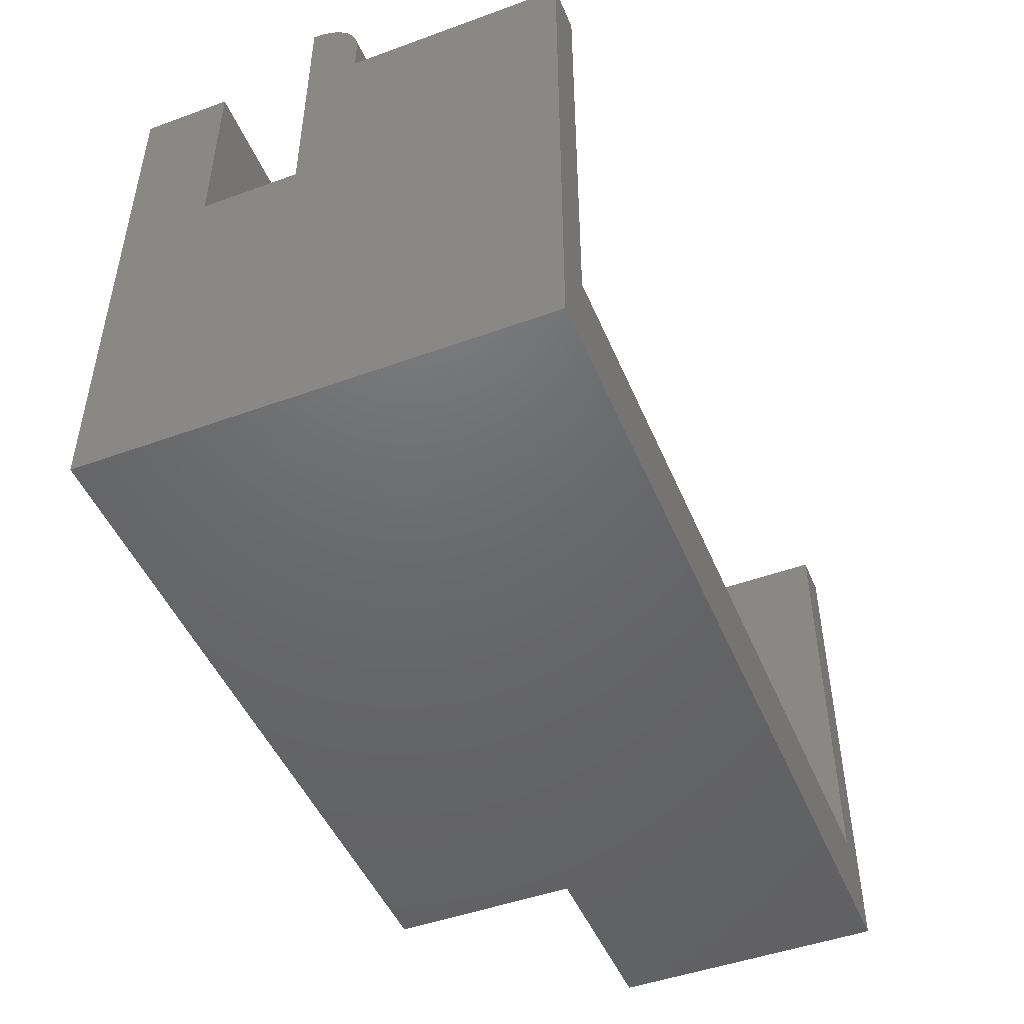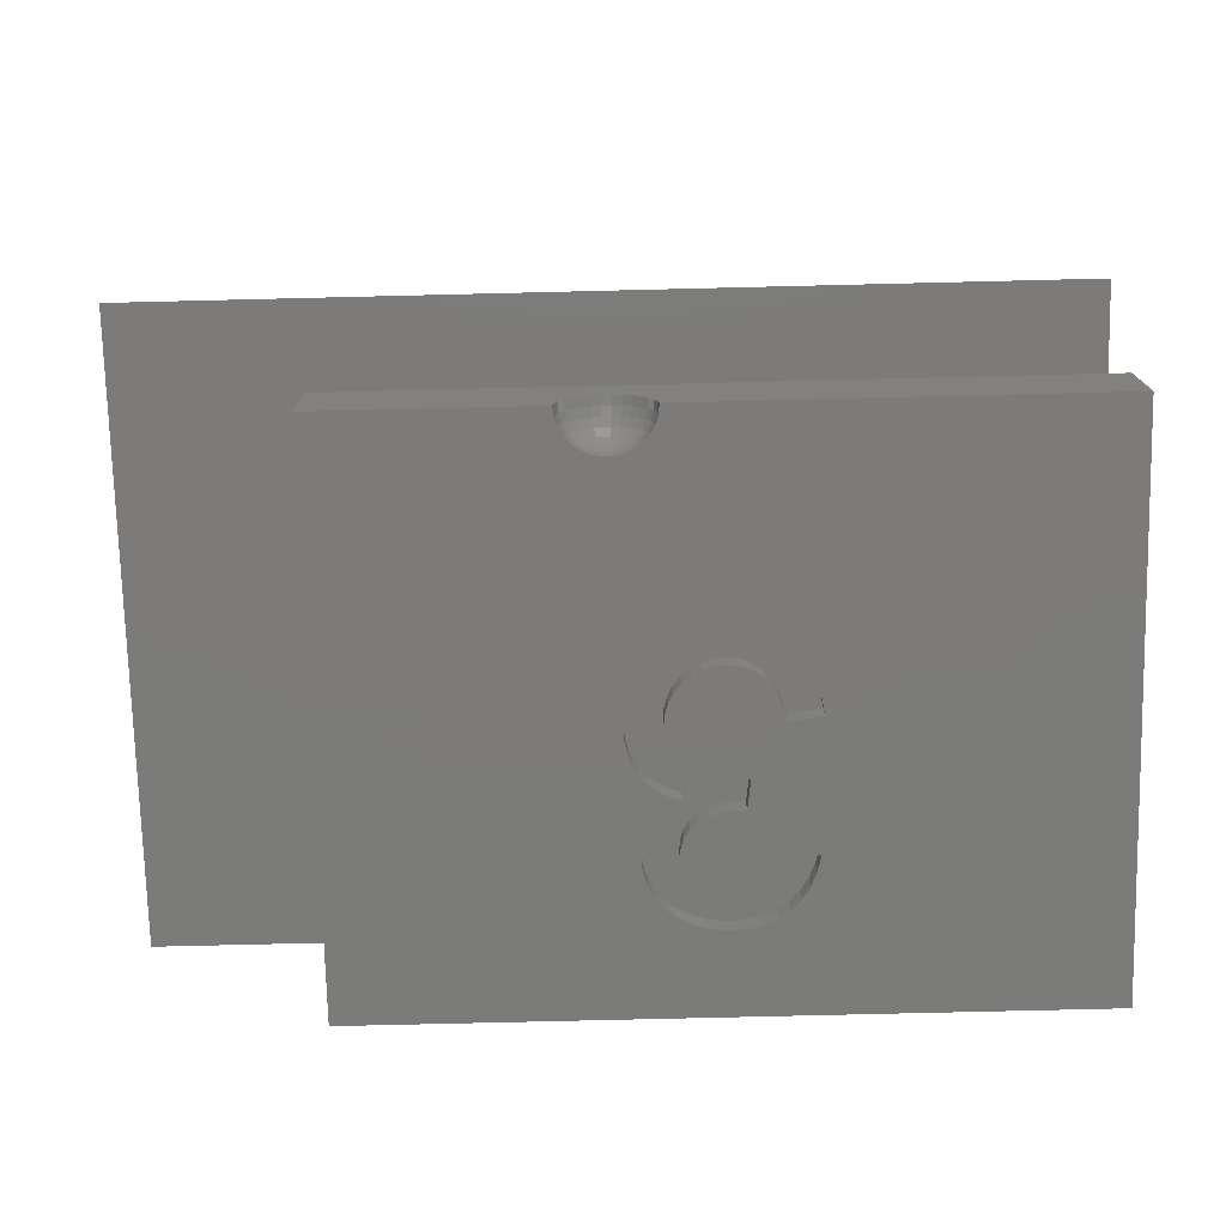
<metadata>
{"format":"stl","ext":"stl","renderer":"f3d","projection":"perspective","resolution":1024,"background":"white","views":[{"elev":-47.8,"azim":112.2,"up":"+Z"},{"elev":-74.6,"azim":1.4,"up":"+Y"}]}
</metadata>
<code>
# stl→obj: 398 verts, 792 faces
v 1 -2.25 10.47
v 1 -4.25 10.47
v 1 -2.25 6.049
v 1 0 10.8
v 1 1.193 10.93
v 1 1.141 11.17
v 1 1.2 10.8
v 1 1.193 10.8
v 1 1.2 10
v 1 0 6.049
v 1 6.2 10
v 1 1.039 11.4
v 1 0.8918 11.6
v 1 0.7053 11.77
v 1 0.4881 11.9
v 1 0.2495 11.97
v 1 0 12
v 1 6.2 -2
v 1 -4.25 -2
v -19.4 6.2 10
v -18.4 1.2 10
v -18.4 6.2 10
v -19.4 1.2 10
v 0 6.2 10
v 0 1.2 10
v -19.4 6.2 -2
v -19.4 1.193 10.8
v -19.4 1.2 10.8
v -19.4 0 10.8
v -19.4 1.193 10.93
v -19.4 1.141 11.17
v -19.4 1.039 11.4
v -19.4 0.8918 11.6
v -19.4 0.7053 11.77
v -19.4 0.4881 11.9
v -19.4 0 -2
v -19.4 0.2495 11.97
v -19.4 0 12
v -15.06 0 -2
v -15.06 -4.25 -2
v -15.06 0 6.049
v 0 6.2 0
v -18.4 6.2 0
v 0 1.2 0
v -18.4 1.2 0
v -8.222 -4.042 10.47
v -8.2 -4.25 10.47
v -8.286 -3.843 10.47
v -8.391 -3.662 10.47
v -8.531 -3.507 10.47
v -8.7 -3.384 10.47
v -8.891 -3.299 10.47
v -9.095 -3.255 10.47
v -15.06 -2.25 10.47
v -9.305 -3.255 10.47
v -9.509 -3.299 10.47
v -9.7 -3.384 10.47
v -9.869 -3.507 10.47
v -10.01 -3.662 10.47
v -10.11 -3.843 10.47
v -10.18 -4.042 10.47
v -15.06 -4.25 10.47
v -10.2 -4.25 10.47
v -15.06 -2.25 6.049
v -7.206 -4.25 0.4795
v -7.41 -4.25 2.254
v -7.977 -4.25 1.395
v -5.976 -4.25 1.285
v -5.923 -4.25 1.537
v -7.96 -4.25 1.202
v -6.055 -4.25 1.067
v -7.909 -4.25 1.026
v -6.796 -4.25 0.4797
v -7.001 -4.25 0.463
v -7.824 -4.25 0.8683
v -6.159 -4.25 0.8826
v -7.705 -4.25 0.7274
v -7.558 -4.25 0.6117
v -6.289 -4.25 0.7315
v -7.392 -4.25 0.5291
v -6.44 -4.25 0.614
v -6.609 -4.25 0.5301
v -6.761 -4.25 2.392
v -6.709 -4.25 2.39
v -6.737 -4.25 2.391
v -6.678 -4.25 2.387
v -6.989 -4.25 2.376
v -6.02 -4.25 4.713
v -7.017 -4.25 5.35
v -7.265 -4.25 5.327
v -6.808 -4.25 5.332
v -7.494 -4.25 5.26
v -6.138 -4.25 4.916
v -6.615 -4.25 5.281
v -7.702 -4.25 5.148
v -6.438 -4.25 5.195
v -7.89 -4.25 4.992
v -6.279 -4.25 5.075
v -5.923 -4.25 4.467
v -8.046 -4.25 4.802
v -8.157 -4.25 4.591
v -8.224 -4.25 4.358
v -6.845 -4.25 2.965
v -8.246 -4.25 4.104
v -10.18 -4.25 10.27
v -10.11 -4.25 10.07
v -10.01 -4.25 9.887
v -9.869 -4.25 9.732
v -8.881 -4.25 4.81
v -8.703 -4.25 5.126
v -9.7 -4.25 9.609
v -8.15 -4.25 5.65
v -9.095 -4.25 9.48
v -9.305 -4.25 9.48
v -9.509 -4.25 9.524
v -7.43 -4.25 5.922
v -7.013 -4.25 5.956
v -7.808 -4.25 5.82
v -8.453 -4.25 5.413
v -8.987 -4.25 4.464
v -9.023 -4.25 4.088
v -9.005 -4.25 3.811
v -8.95 -4.25 3.559
v -8.717 -4.25 1.6
v -8.158 -4.25 2.697
v -8.099 -4.25 2.518
v -7.908 -4.25 2.619
v -8.265 -4.25 2.4
v -8.378 -4.25 2.807
v -8.406 -4.25 2.265
v -8.569 -4.25 2.95
v -8.522 -4.25 2.115
v -8.73 -4.25 3.126
v -8.858 -4.25 3.33
v -8.613 -4.25 1.952
v -8.678 -4.25 1.78
v -8.73 -4.25 1.411
v -8.716 -4.25 1.21
v -8.676 -4.25 1.015
v -8.608 -4.25 0.8258
v -7.224 -4.25 -0.1261
v -6.985 -4.25 -0.1392
v -7.453 -4.25 -0.08679
v -7.673 -4.25 -0.0213
v -7.884 -4.25 0.07037
v -8.077 -4.25 0.1847
v -8.246 -4.25 0.318
v -8.391 -4.25 0.4705
v -8.512 -4.25 0.642
v -8.222 -4.25 10.27
v -6.294 -4.25 5.839
v -8.286 -4.25 10.07
v -6.637 -4.25 5.927
v -8.391 -4.25 9.887
v -8.531 -4.25 9.732
v -8.7 -4.25 9.609
v -8.891 -4.25 9.524
v -5.985 -4.25 5.693
v -5.709 -4.25 5.488
v -5.477 -4.25 5.237
v -5.302 -4.25 4.951
v -5.181 -4.25 4.63
v -5.117 -4.25 4.275
v -7.078 -4.25 2.945
v -8.225 -4.25 3.863
v -7.321 -4.25 2.965
v -8.163 -4.25 3.644
v -6.71 -4.25 2.991
v -8.06 -4.25 3.447
v -7.916 -4.25 3.272
v -7.74 -4.25 3.129
v -7.542 -4.25 3.027
v -5.849 -4.25 4.178
v -6.561 -4.25 3.026
v -6.643 -4.25 2.383
v -5.19 -4.25 1.407
v -7.205 -4.25 2.331
v -7.603 -4.25 2.147
v -7.954 -4.25 1.632
v -7.767 -4.25 2.009
v -7.884 -4.25 1.837
v -5.279 -4.25 1.059
v -5.41 -4.25 0.7534
v -5.584 -4.25 0.4888
v -5.8 -4.25 0.2657
v -6.053 -4.25 0.08853
v -6.335 -4.25 -0.03798
v -6.645 -4.25 -0.1139
v -6.968 -4.25 2.95
v -8.461 -3.713 10.07
v -8.545 -3.774 9.887
v -8.461 -3.921 9.887
v -8.409 -3.675 10.27
v -8.589 -3.571 10.07
v -9.939 -3.713 10.07
v -9.939 -3.921 9.887
v -9.855 -3.774 9.887
v -9.285 -3.445 9.887
v -9.45 -3.481 9.887
v -9.27 -3.585 9.732
v -8.659 -3.649 9.887
v -8.659 -3.857 9.732
v -8.545 -4.111 9.732
v -8.711 -4.146 9.609
v -9.482 -3.381 10.07
v -9.657 -3.459 10.07
v -9.605 -3.549 9.887
v -8.409 -4.082 9.887
v -9.605 -3.956 9.609
v -9.657 -4.047 9.609
v -9.45 -4.068 9.524
v -8.752 -3.753 9.732
v -8.795 -3.956 9.609
v -8.589 -3.978 9.732
v -9.741 -3.649 9.887
v -9.535 -3.671 9.732
v -9.741 -3.857 9.732
v -9.811 -3.978 9.732
v -9.295 -3.341 10.07
v -9.502 -3.32 10.27
v -9.855 -3.523 10.27
v -9.991 -3.675 10.27
v -8.306 -3.852 10.27
v -8.243 -4.047 10.27
v -9.407 -4.02 9.524
v -9.285 -4.189 9.48
v -10.16 -4.047 10.27
v -8.306 -4.06 10.07
v -8.365 -3.878 10.07
v -8.898 -3.32 10.27
v -8.711 -3.403 10.27
v -9.098 -3.277 10.27
v -9.302 -3.277 10.27
v -9.105 -3.341 10.07
v -9.855 -4.111 9.732
v -9.811 -3.571 10.07
v -10.09 -3.852 10.27
v -9.689 -3.403 10.27
v -9.502 -4.186 9.524
v -9.689 -4.146 9.609
v -8.795 -3.549 9.887
v -8.865 -3.671 9.732
v -9.13 -3.585 9.732
v -9.148 -3.753 9.609
v -9.045 -3.774 9.609
v -9.407 -3.614 9.732
v -9.355 -3.774 9.609
v -8.95 -3.481 9.887
v -8.993 -3.614 9.732
v -9.105 -4.207 9.48
v -9.098 -4.228 9.48
v -9.115 -4.189 9.48
v -9.13 -4.172 9.48
v -9.148 -4.159 9.48
v -9.168 -4.151 9.48
v -9.189 -4.146 9.48
v -9.211 -4.146 9.48
v -9.232 -4.151 9.48
v -9.252 -4.159 9.48
v -9.27 -4.172 9.48
v -9.295 -4.207 9.48
v -9.302 -4.228 9.48
v -9.45 -3.817 9.609
v -9.355 -3.982 9.524
v -9.991 -4.082 9.887
v -8.743 -4.047 9.609
v -9.252 -3.753 9.609
v -8.95 -3.817 9.609
v -9.045 -3.982 9.524
v -8.865 -3.878 9.609
v -8.743 -3.459 10.07
v -8.918 -3.381 10.07
v -8.918 -4.124 9.524
v -9.295 -3.956 9.524
v -9.232 -3.943 9.524
v -8.545 -3.523 10.27
v -9.535 -3.878 9.609
v -8.993 -4.02 9.524
v -8.95 -4.068 9.524
v -10.09 -4.06 10.07
v -8.898 -4.186 9.524
v -9.115 -3.445 9.887
v -9.648 -3.753 9.732
v -9.105 -3.956 9.524
v -9.482 -4.124 9.524
v -10.03 -3.878 10.07
v -9.168 -3.943 9.524
v -6.968 -3.75 2.95
v -6.989 -3.75 2.376
v -6.761 -3.75 2.392
v -8.099 -3.75 2.518
v -7.205 -3.75 2.331
v -7.884 -3.75 1.837
v -8.265 -3.75 2.4
v -8.406 -3.75 2.265
v -7.41 -3.75 2.254
v -7.603 -3.75 2.147
v -8.522 -3.75 2.115
v -7.767 -3.75 2.009
v -8.613 -3.75 1.952
v -7.954 -3.75 1.632
v -8.678 -3.75 1.78
v -8.717 -3.75 1.6
v -7.977 -3.75 1.395
v -8.73 -3.75 1.411
v -8.716 -3.75 1.21
v -7.96 -3.75 1.202
v -8.676 -3.75 1.015
v -8.608 -3.75 0.8258
v -7.909 -3.75 1.026
v -8.512 -3.75 0.642
v -7.824 -3.75 0.8683
v -8.391 -3.75 0.4705
v -8.246 -3.75 0.318
v -7.705 -3.75 0.7274
v -8.077 -3.75 0.1847
v -7.558 -3.75 0.6117
v -7.884 -3.75 0.07037
v -7.673 -3.75 -0.0213
v -7.013 -3.75 5.956
v -7.265 -3.75 5.327
v -7.017 -3.75 5.35
v -8.15 -3.75 5.65
v -7.494 -3.75 5.26
v -7.702 -3.75 5.148
v -8.046 -3.75 4.802
v -8.453 -3.75 5.413
v -8.703 -3.75 5.126
v -7.89 -3.75 4.992
v -8.157 -3.75 4.591
v -8.881 -3.75 4.81
v -8.224 -3.75 4.358
v -8.987 -3.75 4.464
v -8.246 -3.75 4.104
v -9.023 -3.75 4.088
v -9.005 -3.75 3.811
v -8.225 -3.75 3.863
v -8.95 -3.75 3.559
v -8.163 -3.75 3.644
v -8.858 -3.75 3.33
v -8.73 -3.75 3.126
v -8.06 -3.75 3.447
v -8.569 -3.75 2.95
v -8.378 -3.75 2.807
v -7.916 -3.75 3.272
v -8.158 -3.75 2.697
v -7.74 -3.75 3.129
v -7.908 -3.75 2.619
v -7.542 -3.75 3.027
v -7.43 -3.75 5.922
v -6.808 -3.75 5.332
v -7.808 -3.75 5.82
v -6.637 -3.75 5.927
v -6.615 -3.75 5.281
v -6.294 -3.75 5.839
v -6.438 -3.75 5.195
v -5.985 -3.75 5.693
v -6.279 -3.75 5.075
v -5.709 -3.75 5.488
v -6.138 -3.75 4.916
v -5.477 -3.75 5.237
v -6.02 -3.75 4.713
v -5.302 -3.75 4.951
v -5.923 -3.75 4.467
v -5.181 -3.75 4.63
v -5.849 -3.75 4.178
v -5.117 -3.75 4.275
v -7.321 -3.75 2.965
v -7.078 -3.75 2.945
v -6.845 -3.75 2.965
v -6.737 -3.75 2.391
v -6.71 -3.75 2.991
v -6.709 -3.75 2.39
v -6.678 -3.75 2.387
v -6.643 -3.75 2.383
v -6.561 -3.75 3.026
v -5.976 -3.75 1.285
v -5.19 -3.75 1.407
v -5.923 -3.75 1.537
v -5.279 -3.75 1.059
v -6.055 -3.75 1.067
v -5.584 -3.75 0.4888
v -6.159 -3.75 0.8826
v -5.41 -3.75 0.7534
v -5.8 -3.75 0.2657
v -6.289 -3.75 0.7315
v -6.053 -3.75 0.08853
v -6.44 -3.75 0.614
v -6.335 -3.75 -0.03798
v -6.609 -3.75 0.5301
v -6.645 -3.75 -0.1139
v -6.796 -3.75 0.4797
v -6.985 -3.75 -0.1392
v -7.001 -3.75 0.463
v -7.392 -3.75 0.5291
v -7.224 -3.75 -0.1261
v -7.453 -3.75 -0.08679
v -7.206 -3.75 0.4795
f 1 2 3
f 4 5 6
f 7 8 9
f 10 11 9
f 5 4 8
f 4 6 12
f 4 12 13
f 4 13 14
f 4 14 15
f 4 15 16
f 8 4 9
f 4 16 17
f 10 9 4
f 11 10 18
f 19 10 3
f 10 19 18
f 19 3 2
f 20 21 22
f 21 20 23
f 24 9 11
f 9 24 25
f 26 23 20
f 23 27 28
f 29 30 27
f 29 27 23
f 30 29 31
f 31 29 32
f 32 29 33
f 33 29 34
f 34 29 35
f 36 23 26
f 23 36 29
f 35 29 37
f 37 29 38
f 39 19 40
f 19 39 18
f 26 39 36
f 39 26 18
f 29 41 4
f 36 41 29
f 41 36 39
f 4 41 10
f 11 42 24
f 42 18 43
f 18 42 11
f 43 20 22
f 43 26 20
f 26 43 18
f 44 24 42
f 24 44 25
f 21 43 22
f 43 21 45
f 43 44 42
f 44 43 45
f 44 21 25
f 21 44 45
f 37 17 16
f 17 37 38
f 33 14 13
f 14 33 34
f 34 15 14
f 15 34 35
f 6 32 12
f 32 6 31
f 35 16 15
f 16 35 37
f 12 33 13
f 33 12 32
f 5 31 6
f 31 5 30
f 8 30 5
f 30 8 27
f 29 17 38
f 17 29 4
f 28 8 7
f 8 28 27
f 25 7 9
f 7 25 28
f 21 28 25
f 28 21 23
f 46 2 1
f 2 46 47
f 1 48 46
f 1 49 48
f 1 50 49
f 1 51 50
f 1 52 51
f 1 53 52
f 54 53 1
f 53 54 55
f 54 56 55
f 54 57 56
f 54 58 57
f 54 59 58
f 54 60 59
f 54 61 60
f 62 61 54
f 61 62 63
f 39 64 41
f 40 64 39
f 62 64 40
f 64 62 54
f 65 66 67
f 66 68 69
f 65 67 70
f 66 71 68
f 65 70 72
f 73 66 74
f 65 72 75
f 66 76 71
f 65 75 77
f 66 73 76
f 65 77 78
f 76 73 79
f 65 78 80
f 79 73 81
f 66 65 74
f 81 73 82
f 83 84 85
f 83 86 84
f 69 86 83
f 69 83 87
f 88 89 90
f 89 88 91
f 88 90 92
f 91 93 94
f 88 92 95
f 94 93 96
f 88 95 97
f 96 93 98
f 99 97 100
f 91 88 93
f 99 100 101
f 97 99 88
f 102 99 101
f 103 99 102
f 103 102 104
f 62 105 63
f 62 106 105
f 62 107 106
f 62 108 107
f 109 108 62
f 110 108 109
f 108 110 111
f 112 113 114
f 111 110 115
f 113 116 117
f 113 118 116
f 113 112 118
f 114 119 112
f 115 119 114
f 119 115 110
f 62 120 109
f 62 121 120
f 40 121 62
f 121 40 122
f 122 40 123
f 124 123 40
f 125 126 127
f 128 125 129
f 130 129 131
f 125 128 126
f 132 131 133
f 123 124 134
f 129 130 128
f 131 132 130
f 133 135 132
f 136 134 124
f 133 136 135
f 134 136 133
f 124 40 137
f 137 40 138
f 138 40 139
f 139 40 140
f 141 40 142
f 143 40 141
f 144 40 143
f 145 40 144
f 146 40 145
f 147 40 146
f 148 40 147
f 149 40 148
f 140 40 149
f 150 2 47
f 151 150 152
f 153 152 154
f 117 154 155
f 117 155 156
f 117 156 157
f 117 157 113
f 154 117 153
f 152 153 151
f 150 151 158
f 150 158 2
f 159 2 158
f 160 2 159
f 161 2 160
f 162 2 161
f 163 2 162
f 164 104 165
f 166 165 167
f 168 99 103
f 166 167 169
f 166 169 170
f 166 170 171
f 166 171 172
f 173 174 163
f 69 174 175
f 174 176 163
f 69 87 177
f 69 177 66
f 67 178 179
f 179 178 180
f 179 180 181
f 178 67 66
f 86 69 175
f 174 69 176
f 19 163 176
f 19 176 182
f 19 182 183
f 19 183 184
f 19 142 40
f 163 19 2
f 185 19 184
f 186 19 185
f 187 19 186
f 188 19 187
f 142 19 188
f 173 168 174
f 165 166 164
f 99 168 173
f 104 189 103
f 104 164 189
f 190 191 192
f 193 194 190
f 195 196 197
f 198 199 200
f 201 202 191
f 203 204 155
f 205 206 207
f 208 203 155
f 209 210 211
f 212 213 202
f 192 214 208
f 207 215 216
f 217 197 218
f 219 220 205
f 221 59 222
f 48 223 224
f 225 211 226
f 227 63 105
f 61 63 227
f 228 154 152
f 229 192 228
f 208 214 203
f 52 230 231
f 219 232 233
f 232 219 234
f 55 56 233
f 235 108 111
f 59 60 222
f 60 61 227
f 236 222 195
f 236 195 197
f 60 227 237
f 56 238 220
f 233 56 220
f 236 197 215
f 239 240 115
f 51 52 231
f 46 48 224
f 222 60 237
f 227 105 106
f 49 50 193
f 204 157 156
f 224 228 152
f 224 152 150
f 228 192 208
f 191 214 192
f 241 242 201
f 201 212 202
f 243 244 245
f 246 216 247
f 248 249 242
f 194 241 201
f 249 243 245
f 250 113 251
f 252 113 250
f 253 113 252
f 254 113 253
f 255 113 254
f 256 113 255
f 257 113 256
f 258 113 257
f 259 113 258
f 260 113 259
f 226 113 260
f 261 113 226
f 262 113 261
f 113 262 114
f 247 263 264
f 217 218 210
f 199 207 216
f 210 235 240
f 196 265 218
f 222 237 195
f 215 197 217
f 233 220 219
f 56 57 238
f 220 206 205
f 220 238 206
f 51 231 50
f 47 224 150
f 46 224 47
f 203 266 204
f 190 192 229
f 223 229 228
f 208 155 154
f 228 208 154
f 191 202 214
f 155 204 156
f 243 267 244
f 267 243 200
f 268 269 270
f 200 246 247
f 194 201 191
f 271 272 241
f 230 272 271
f 273 250 251
f 214 266 203
f 247 264 274
f 275 247 274
f 218 265 235
f 218 235 210
f 57 221 238
f 57 58 221
f 219 205 199
f 219 199 198
f 58 59 221
f 205 207 199
f 238 236 206
f 53 232 52
f 276 231 194
f 48 193 223
f 223 228 224
f 202 266 214
f 202 213 266
f 200 199 246
f 199 216 246
f 241 248 242
f 272 248 241
f 209 217 210
f 216 277 263
f 190 194 191
f 276 194 193
f 201 242 212
f 213 278 279
f 270 278 213
f 279 253 252
f 258 264 259
f 210 240 239
f 197 196 218
f 196 280 265
f 235 107 108
f 221 222 236
f 238 221 236
f 233 53 55
f 53 233 232
f 230 234 272
f 50 276 193
f 50 231 276
f 49 193 48
f 266 281 204
f 204 281 157
f 231 230 271
f 198 234 219
f 234 198 282
f 272 234 248
f 215 217 283
f 216 215 283
f 225 209 211
f 283 217 209
f 271 241 194
f 231 271 194
f 223 190 229
f 193 190 223
f 212 270 213
f 245 284 269
f 264 225 260
f 245 269 268
f 273 251 281
f 213 279 266
f 240 111 115
f 211 210 285
f 285 210 239
f 240 235 111
f 265 107 235
f 237 227 280
f 280 227 106
f 200 282 198
f 282 200 243
f 248 243 249
f 206 236 207
f 207 236 215
f 216 283 277
f 277 283 209
f 242 245 268
f 249 245 242
f 242 270 212
f 242 268 270
f 247 216 263
f 263 277 264
f 239 115 262
f 270 269 278
f 195 286 196
f 195 237 286
f 52 232 230
f 232 234 230
f 282 243 248
f 234 282 248
f 269 253 278
f 278 253 279
f 200 247 267
f 267 247 275
f 275 274 258
f 274 264 258
f 264 277 225
f 277 209 225
f 281 251 157
f 279 250 273
f 244 287 245
f 244 275 287
f 275 244 267
f 237 280 286
f 286 280 196
f 284 255 269
f 287 257 256
f 257 287 275
f 262 115 114
f 279 252 250
f 157 251 113
f 266 273 281
f 266 279 273
f 280 106 107
f 265 280 107
f 287 256 255
f 261 285 262
f 285 239 262
f 275 258 257
f 269 254 253
f 269 255 254
f 245 287 284
f 287 255 284
f 226 211 261
f 211 285 261
f 260 225 226
f 259 264 260
f 41 3 10
f 3 41 64
f 3 54 1
f 54 3 64
f 288 289 290
f 291 292 289
f 293 294 295
f 291 296 292
f 291 297 296
f 293 295 298
f 291 299 297
f 293 298 300
f 294 293 299
f 301 300 302
f 300 301 293
f 303 301 302
f 304 303 305
f 303 304 301
f 306 304 305
f 306 307 304
f 308 307 306
f 309 307 308
f 307 309 310
f 311 310 309
f 310 311 312
f 313 312 311
f 314 312 313
f 312 314 315
f 316 315 314
f 315 316 317
f 318 317 316
f 319 317 318
f 320 321 322
f 323 324 321
f 323 325 324
f 326 327 328
f 323 329 325
f 330 328 331
f 327 326 329
f 328 330 326
f 332 331 333
f 331 332 330
f 333 334 332
f 335 334 333
f 336 334 335
f 334 336 337
f 338 337 336
f 337 338 339
f 340 339 338
f 341 339 340
f 339 341 342
f 343 342 341
f 344 342 343
f 342 344 345
f 346 345 344
f 345 346 347
f 348 347 346
f 347 348 349
f 321 320 350
f 351 320 322
f 321 350 352
f 320 351 353
f 321 352 323
f 354 353 351
f 329 323 327
f 353 354 355
f 356 355 354
f 355 356 357
f 358 357 356
f 357 358 359
f 360 359 358
f 359 360 361
f 362 361 360
f 361 362 363
f 364 363 362
f 363 364 365
f 366 365 364
f 365 366 367
f 349 348 368
f 289 368 348
f 289 369 368
f 289 288 369
f 288 290 370
f 371 370 290
f 289 348 291
f 299 291 294
f 370 371 372
f 373 372 371
f 374 372 373
f 375 372 374
f 372 375 376
f 377 378 379
f 380 377 381
f 377 380 378
f 382 381 383
f 381 384 380
f 385 383 386
f 387 386 388
f 389 388 390
f 381 382 384
f 391 390 392
f 393 392 394
f 317 319 395
f 393 394 396
f 397 395 319
f 395 397 398
f 396 398 397
f 398 396 394
f 392 393 391
f 390 391 389
f 388 389 387
f 383 385 382
f 386 387 385
f 118 350 116
f 350 118 352
f 112 352 118
f 352 112 323
f 119 323 112
f 323 119 327
f 119 328 327
f 328 119 110
f 110 331 328
f 331 110 109
f 109 333 331
f 333 109 120
f 120 335 333
f 335 120 121
f 121 336 335
f 336 121 122
f 122 338 336
f 338 122 123
f 123 340 338
f 340 123 134
f 134 341 340
f 341 134 133
f 133 343 341
f 343 133 131
f 343 129 344
f 129 343 131
f 344 125 346
f 125 344 129
f 346 127 348
f 127 346 125
f 126 348 127
f 348 126 291
f 128 291 126
f 291 128 294
f 130 294 128
f 294 130 295
f 130 298 295
f 298 130 132
f 132 300 298
f 300 132 135
f 135 302 300
f 302 135 136
f 136 303 302
f 303 136 124
f 124 305 303
f 305 124 137
f 137 306 305
f 306 137 138
f 138 308 306
f 308 138 139
f 139 309 308
f 309 139 140
f 140 311 309
f 311 140 149
f 149 313 311
f 313 149 148
f 148 314 313
f 314 148 147
f 314 146 316
f 146 314 147
f 316 145 318
f 145 316 146
f 318 144 319
f 144 318 145
f 319 143 397
f 143 319 144
f 397 141 396
f 141 397 143
f 396 142 393
f 142 396 141
f 393 188 391
f 188 393 142
f 391 187 389
f 187 391 188
f 389 186 387
f 186 389 187
f 387 185 385
f 185 387 186
f 185 382 385
f 382 185 184
f 184 384 382
f 384 184 183
f 183 380 384
f 380 183 182
f 182 378 380
f 378 182 176
f 69 378 176
f 378 69 379
f 69 377 379
f 377 69 68
f 68 381 377
f 381 68 71
f 71 383 381
f 383 71 76
f 76 386 383
f 386 76 79
f 81 386 79
f 386 81 388
f 82 388 81
f 388 82 390
f 73 390 82
f 390 73 392
f 74 392 73
f 392 74 394
f 65 394 74
f 394 65 398
f 80 398 65
f 398 80 395
f 78 395 80
f 395 78 317
f 77 317 78
f 317 77 315
f 77 312 315
f 312 77 75
f 75 310 312
f 310 75 72
f 72 307 310
f 307 72 70
f 70 304 307
f 304 70 67
f 67 301 304
f 301 67 179
f 179 293 301
f 293 179 181
f 181 299 293
f 299 181 180
f 299 178 297
f 178 299 180
f 297 66 296
f 66 297 178
f 296 177 292
f 177 296 66
f 292 87 289
f 87 292 177
f 289 83 290
f 83 289 87
f 290 85 371
f 85 290 83
f 371 84 373
f 84 371 85
f 373 86 374
f 86 373 84
f 374 175 375
f 175 374 86
f 175 376 375
f 376 175 174
f 168 376 174
f 376 168 372
f 103 372 168
f 372 103 370
f 189 370 103
f 370 189 288
f 164 288 189
f 288 164 369
f 166 369 164
f 369 166 368
f 172 368 166
f 368 172 349
f 171 349 172
f 349 171 347
f 170 347 171
f 347 170 345
f 170 342 345
f 342 170 169
f 169 339 342
f 339 169 167
f 167 337 339
f 337 167 165
f 165 334 337
f 334 165 104
f 104 332 334
f 332 104 102
f 102 330 332
f 330 102 101
f 101 326 330
f 326 101 100
f 100 329 326
f 329 100 97
f 329 95 325
f 95 329 97
f 325 92 324
f 92 325 95
f 324 90 321
f 90 324 92
f 321 89 322
f 89 321 90
f 322 91 351
f 91 322 89
f 351 94 354
f 94 351 91
f 354 96 356
f 96 354 94
f 356 98 358
f 98 356 96
f 98 360 358
f 360 98 93
f 93 362 360
f 362 93 88
f 88 364 362
f 364 88 99
f 99 366 364
f 366 99 173
f 366 163 367
f 163 366 173
f 163 365 367
f 365 163 162
f 162 363 365
f 363 162 161
f 161 361 363
f 361 161 160
f 160 359 361
f 359 160 159
f 158 359 159
f 359 158 357
f 151 357 158
f 357 151 355
f 153 355 151
f 355 153 353
f 117 353 153
f 353 117 320
f 116 320 117
f 320 116 350

</code>
